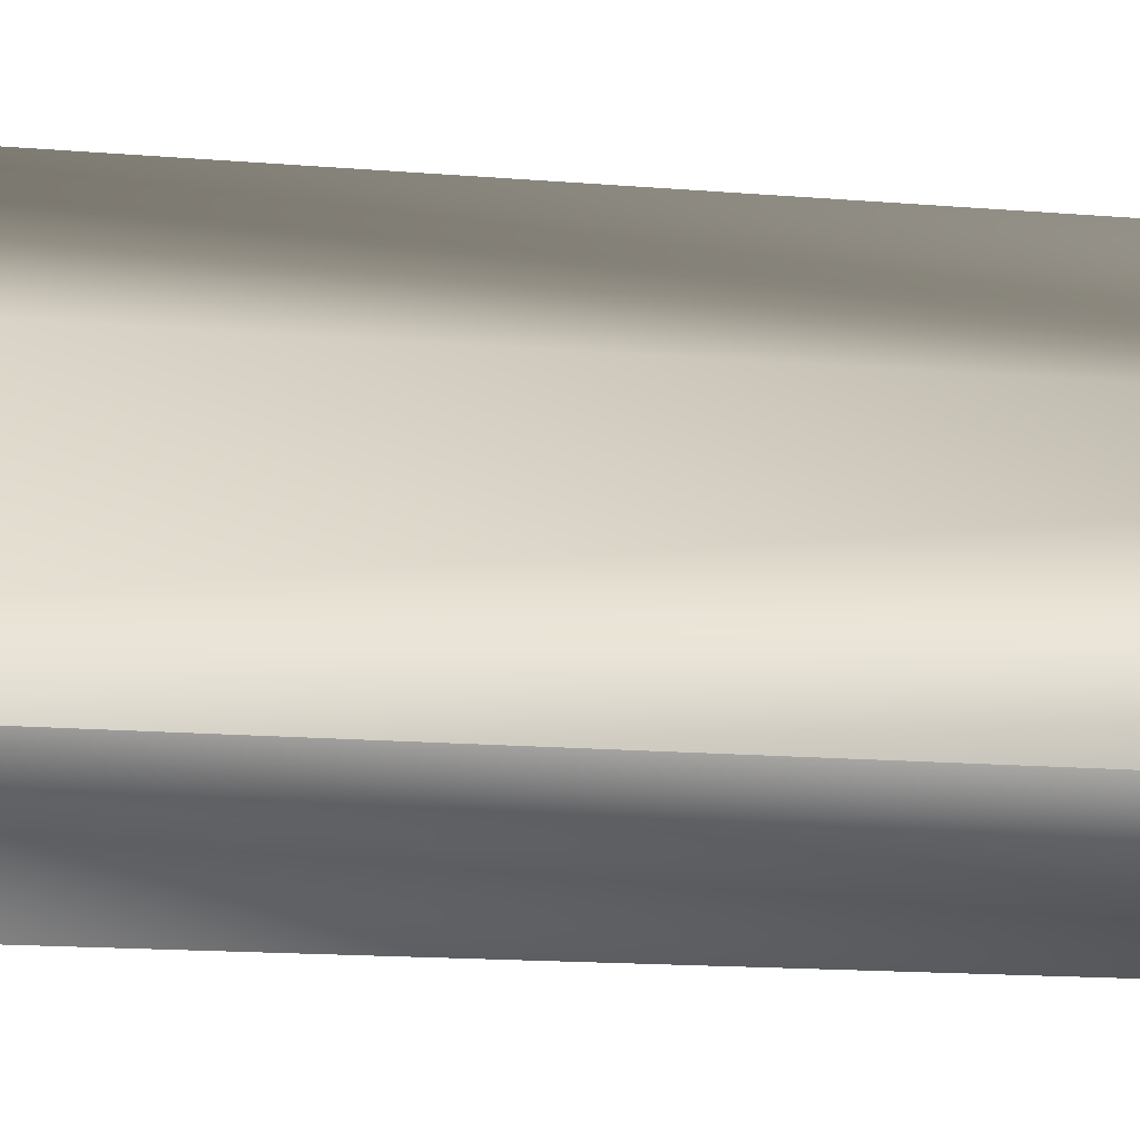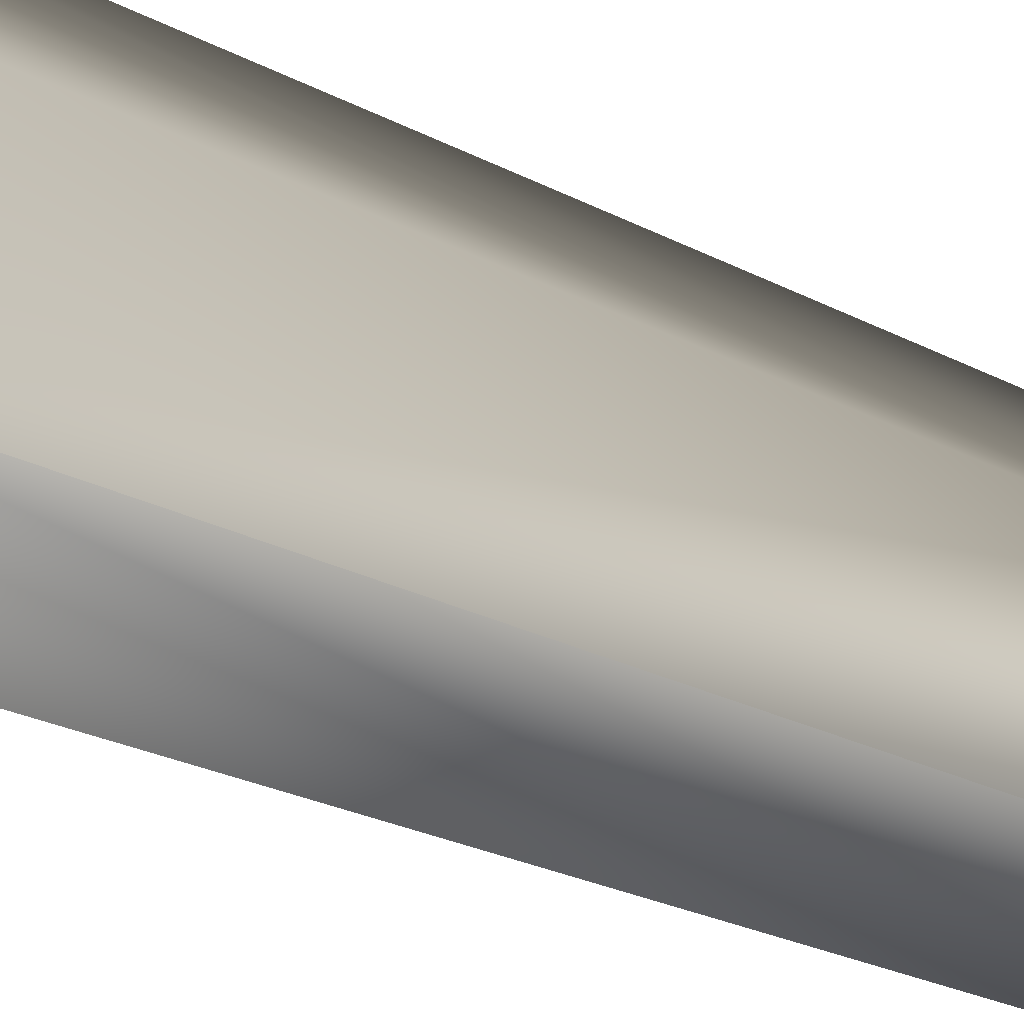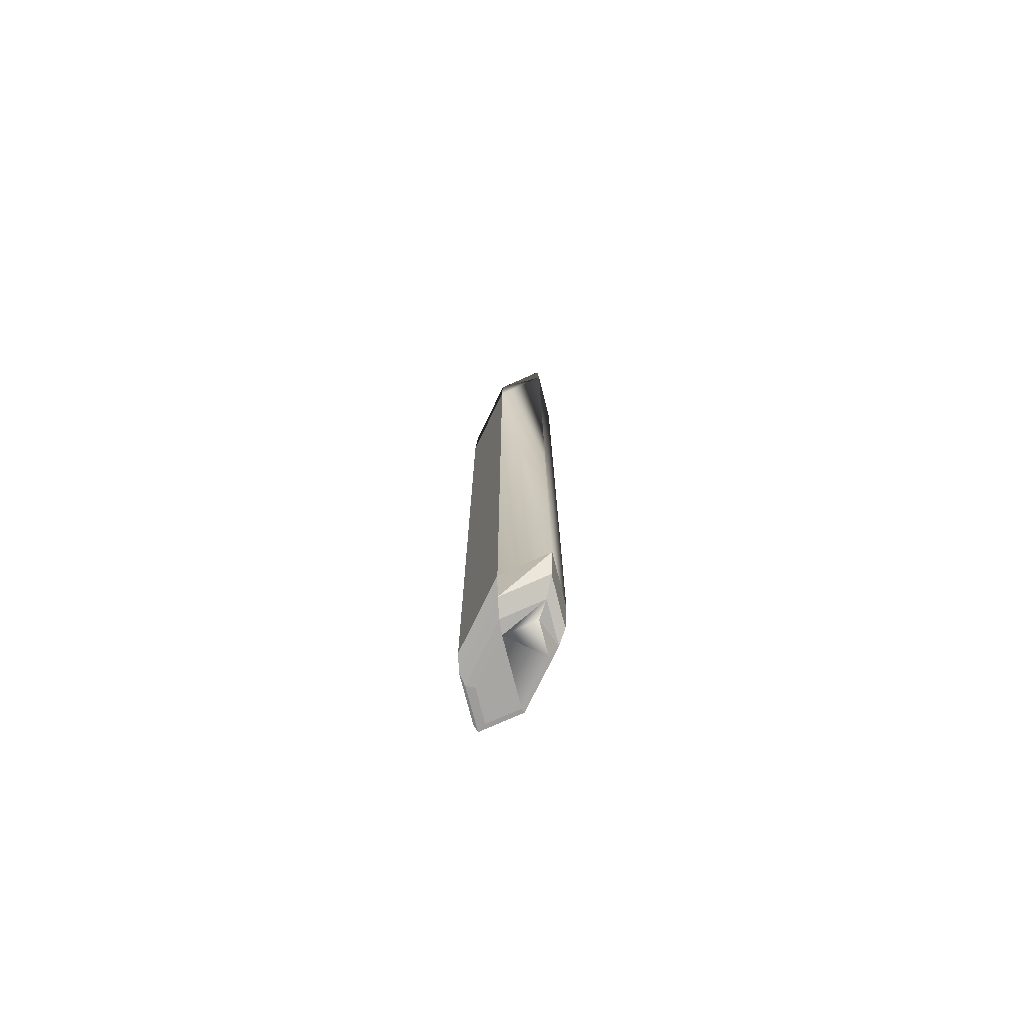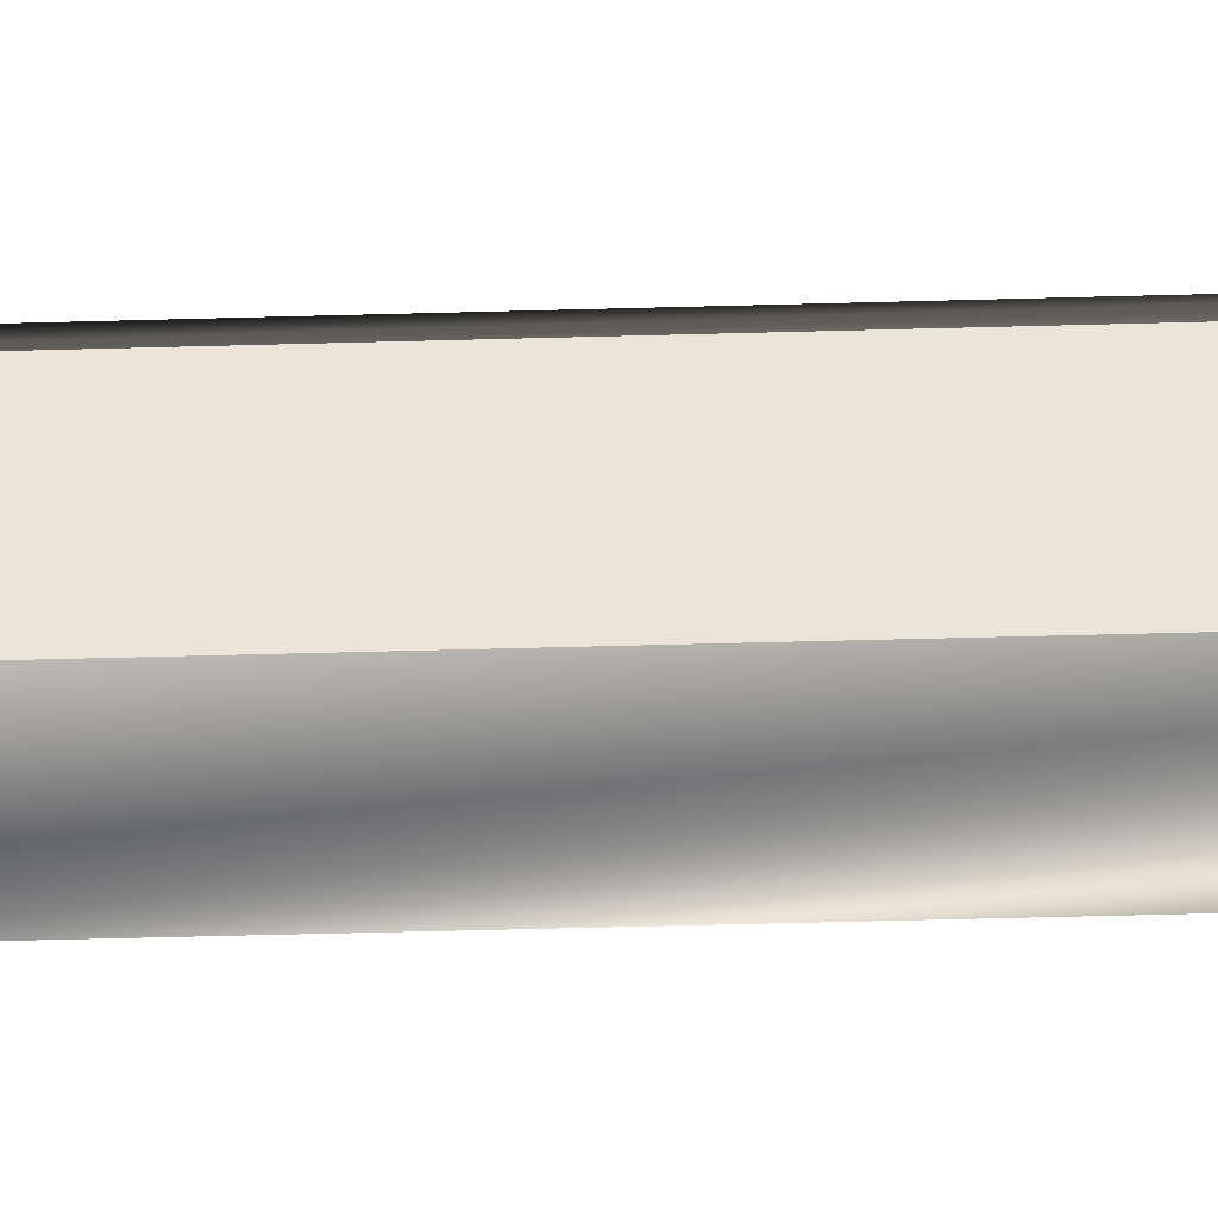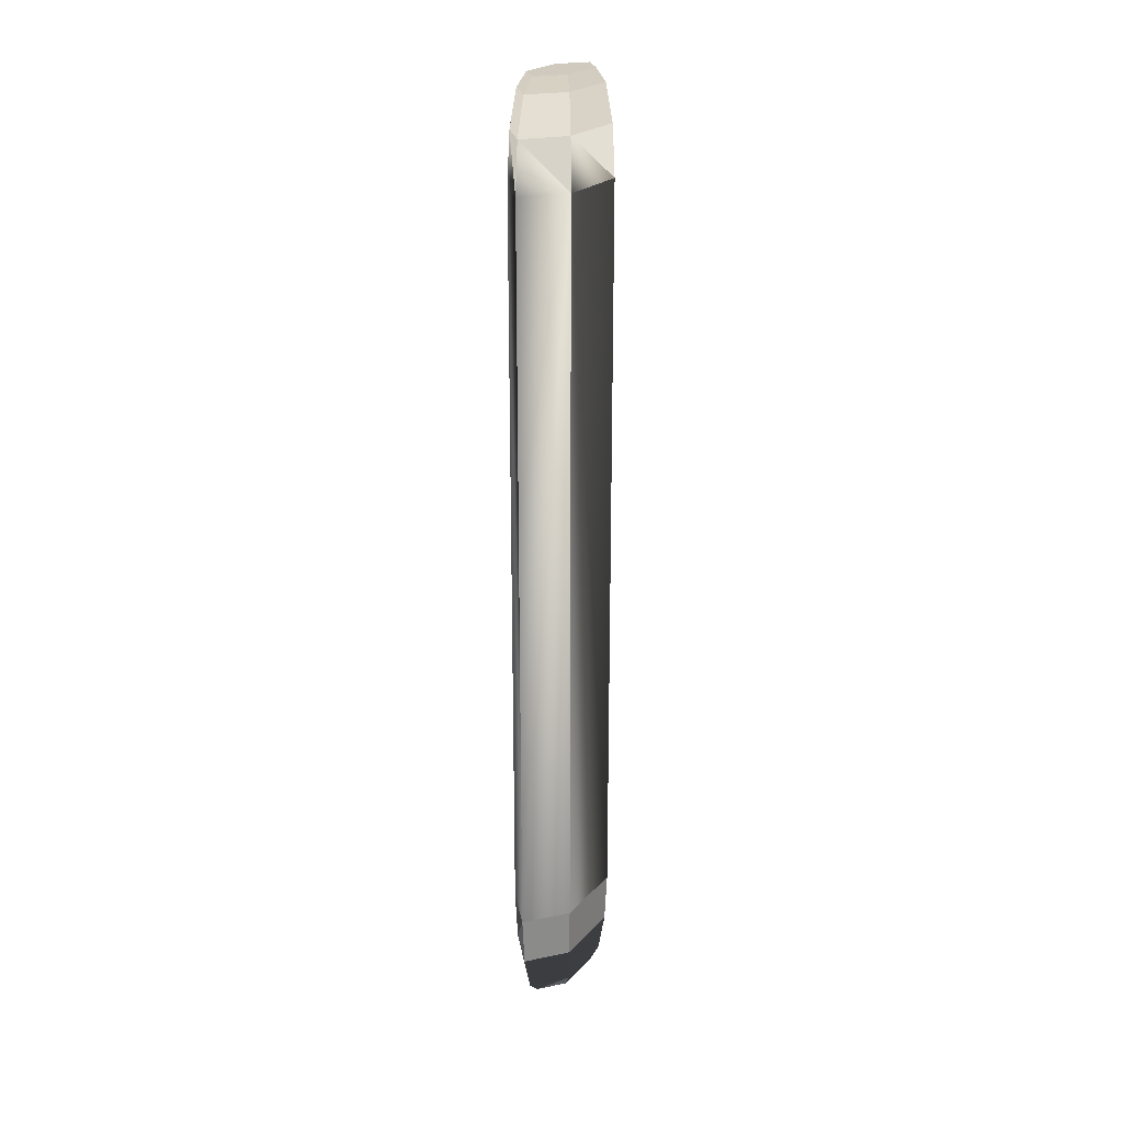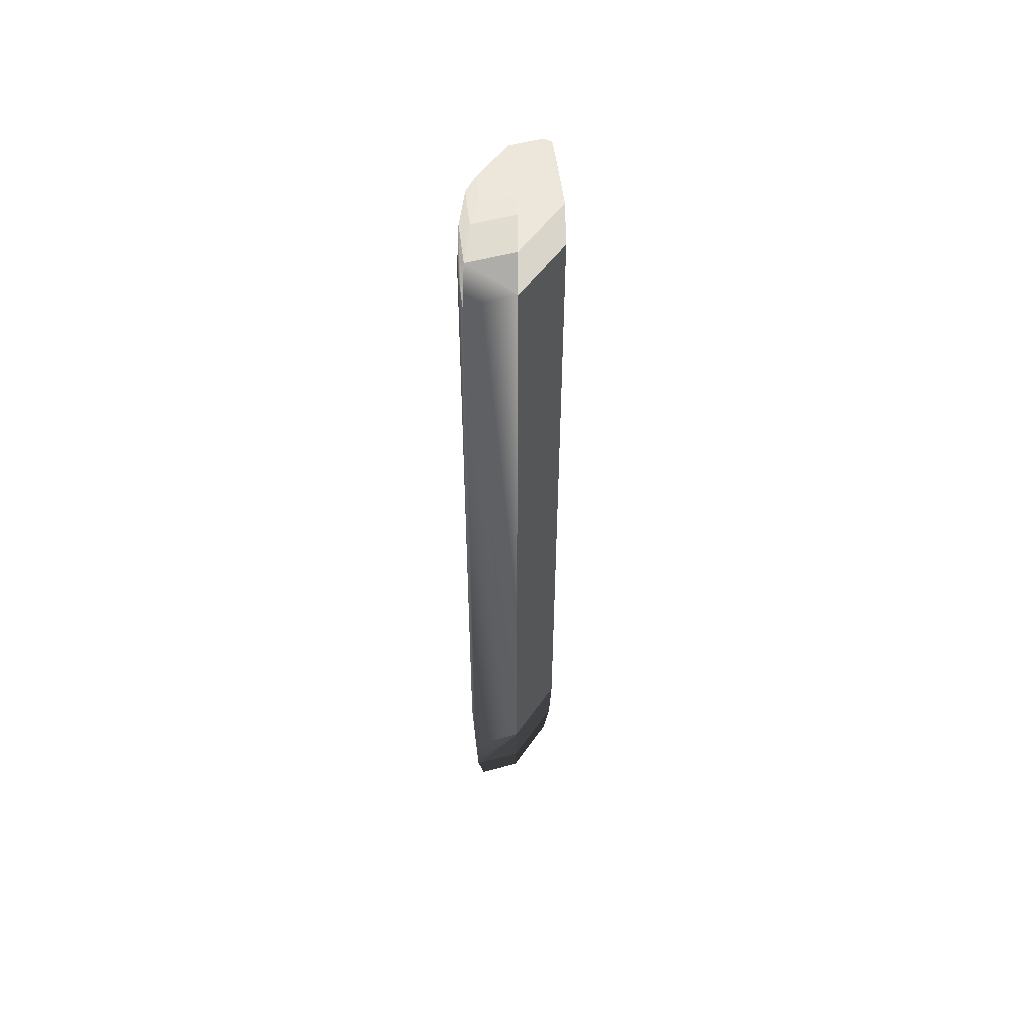
<metadata>
{"format":"obj","ext":"obj","renderer":"f3d","projection":"perspective","resolution":1024,"background":"white","views":[{"elev":-6.8,"azim":-111.5,"up":"+Z"},{"elev":-12.9,"azim":-148.2,"up":"+Z"},{"elev":-74.0,"azim":154.2,"up":"+Y"},{"elev":-42.5,"azim":92.0,"up":"+Z"},{"elev":22.9,"azim":-149.6,"up":"+Y"},{"elev":51.4,"azim":33.5,"up":"+Y"}]}
</metadata>
<code>
o main
v -5.7e-05 -0.5791 -0.08167
v -0.03979 -0.533 -0.04751
v -5.5e-05 -0.533 -0.09501
v -5.7e-05 -0.5791 -0.08167
v -0.03421 -0.5791 -0.04084
v -0.03979 -0.533 -0.04751
v -6e-05 -0.5959 -0.06343
v -0.03421 -0.5791 -0.04084
v -5.7e-05 -0.5791 -0.08167
v -6e-05 -0.5959 -0.06343
v -0.02659 -0.5959 -0.03172
v -0.03421 -0.5791 -0.04084
v -5.5e-05 0.4702 -0.0999
v -0.04183 0.4702 -0.04995
v -5.5e-05 0.5331 -0.09501
v -0.04183 0.4702 -0.04995
v -0.03979 0.5331 -0.04751
v -5.5e-05 0.5331 -0.09501
v -5.5e-05 0.5331 -0.09501
v -0.03979 0.5331 -0.04751
v -5.7e-05 0.5791 -0.08167
v -0.03979 0.5331 -0.04751
v -0.03421 0.5791 -0.04084
v -5.7e-05 0.5791 -0.08167
v -5.7e-05 0.5791 -0.08167
v -0.03421 0.5791 -0.04084
v -6e-05 0.596 -0.06343
v -0.03421 0.5791 -0.04084
v -0.02659 0.596 -0.03172
v -6e-05 0.596 -0.06343
v -0.02659 0.596 -0.03172
v -6e-05 0.596 -0.06343
v -0.02659 0.596 -0.03172
v -0.04183 -0.4702 -0.04995
v -0.03421 -0.5791 -0.04084
v -0.0398 -0.533 0.0475
v -0.03979 -0.533 -0.04751
v -0.03421 -0.5791 -0.04084
v -0.03422 -0.5791 0.04083
v -0.0398 -0.533 0.0475
v -0.02659 -0.5959 -0.03172
v -0.03422 -0.5791 0.04083
v -0.03421 -0.5791 -0.04084
v -0.02659 -0.5959 -0.03172
v -0.02659 -0.5959 0.03171
v -0.03422 -0.5791 0.04083
v -0.04183 0.4702 -0.04995
v -0.04184 0.4702 0.04994
v -0.03979 0.5331 -0.04751
v -0.04184 0.4702 0.04994
v -0.0398 0.5331 0.0475
v -0.03979 0.5331 -0.04751
v -0.03979 0.5331 -0.04751
v -0.0398 0.5331 0.0475
v -0.03421 0.5791 -0.04084
v -0.0398 0.5331 0.0475
v -0.03422 0.5791 0.04083
v -0.03421 0.5791 -0.04084
v -0.03421 0.5791 -0.04084
v -0.03422 0.5791 0.04083
v -0.02659 0.596 -0.03172
v -0.03422 0.5791 0.04083
v -0.02659 0.596 0.03171
v -0.02659 0.596 -0.03172
v -0.02659 0.596 0.03171
v -0.02659 0.596 0.03171
v -0.0398 -0.533 0.0475
v -8.3e-05 -0.4702 0.0999
v -0.04184 -0.4702 0.04994
v -0.0398 -0.533 0.0475
v -8.3e-05 -0.533 0.09501
v -8.3e-05 -0.4702 0.0999
v -0.03422 -0.5791 0.04083
v -8.3e-05 -0.533 0.09501
v -0.0398 -0.533 0.0475
v -0.03422 -0.5791 0.04083
v -8.1e-05 -0.5791 0.08167
v -8.3e-05 -0.533 0.09501
v -0.02659 -0.5959 0.03171
v -8.1e-05 -0.5791 0.08167
v -0.03422 -0.5791 0.04083
v -0.02659 -0.5959 0.03171
v -7.8e-05 -0.5959 0.06344
v -8.1e-05 -0.5791 0.08167
v -0.04184 0.4702 0.04994
v -8.3e-05 0.4702 0.0999
v -0.0398 0.5331 0.0475
v -8.3e-05 0.4702 0.0999
v -8.3e-05 0.5331 0.09501
v -0.0398 0.5331 0.0475
v -0.0398 0.5331 0.0475
v -8.3e-05 0.5331 0.09501
v -0.03422 0.5791 0.04083
v -8.3e-05 0.5331 0.09501
v -8.1e-05 0.5791 0.08167
v -0.03422 0.5791 0.04083
v -0.03422 0.5791 0.04083
v -8.1e-05 0.5791 0.08167
v -0.02659 0.596 0.03171
v -8.1e-05 0.5791 0.08167
v -7.8e-05 0.596 0.06344
v -0.02659 0.596 0.03171
v -7.8e-05 0.596 0.06344
v -7.8e-05 0.596 0.06344
v -8.3e-05 -0.533 0.09501
v 0.04169 -0.4702 0.04995
v -8.3e-05 -0.4702 0.0999
v -8.3e-05 -0.533 0.09501
v 0.03965 -0.533 0.04751
v 0.04169 -0.4702 0.04995
v -8.1e-05 -0.5791 0.08167
v 0.03965 -0.533 0.04751
v -8.3e-05 -0.533 0.09501
v -8.1e-05 -0.5791 0.08167
v 0.03407 -0.5791 0.04084
v 0.03965 -0.533 0.04751
v -7.8e-05 -0.5959 0.06344
v 0.03407 -0.5791 0.04084
v -8.1e-05 -0.5791 0.08167
v -7.8e-05 -0.5959 0.06344
v 0.02645 -0.5959 0.03172
v 0.03407 -0.5791 0.04084
v -8.3e-05 0.4702 0.0999
v 0.04169 0.4702 0.04995
v -8.3e-05 0.5331 0.09501
v 0.04169 0.4702 0.04995
v 0.03965 0.5331 0.04751
v -8.3e-05 0.5331 0.09501
v -8.3e-05 0.5331 0.09501
v 0.03965 0.5331 0.04751
v -8.1e-05 0.5791 0.08167
v 0.03965 0.5331 0.04751
v 0.03407 0.5791 0.04084
v -8.1e-05 0.5791 0.08167
v -8.1e-05 0.5791 0.08167
v 0.03407 0.5791 0.04084
v -7.8e-05 0.596 0.06344
v 0.03407 0.5791 0.04084
v 0.02645 0.596 0.03172
v -7.8e-05 0.596 0.06344
v 0.02645 0.596 0.03172
v 0.02645 0.596 0.03172
v 0.03965 -0.533 0.04751
v 0.0417 -0.4702 -0.04994
v 0.04169 -0.4702 0.04995
v 0.03965 -0.533 0.04751
v 0.03966 -0.533 -0.0475
v 0.0417 -0.4702 -0.04994
v 0.03407 -0.5791 0.04084
v 0.03966 -0.533 -0.0475
v 0.03965 -0.533 0.04751
v 0.03407 -0.5791 0.04084
v 0.03408 -0.5791 -0.04083
v 0.03966 -0.533 -0.0475
v 0.02645 -0.5959 0.03172
v 0.03408 -0.5791 -0.04083
v 0.03407 -0.5791 0.04084
v 0.02645 -0.5959 0.03172
v 0.02646 -0.5959 -0.03171
v 0.03408 -0.5791 -0.04083
v 0.04169 0.4702 0.04995
v 0.0417 0.4702 -0.04994
v 0.03965 0.5331 0.04751
v 0.0417 0.4702 -0.04994
v 0.03966 0.5331 -0.0475
v 0.03965 0.5331 0.04751
v 0.03965 0.5331 0.04751
v 0.03966 0.5331 -0.0475
v 0.03407 0.5791 0.04084
v 0.03966 0.5331 -0.0475
v 0.03408 0.5791 -0.04083
v 0.03407 0.5791 0.04084
v 0.03407 0.5791 0.04084
v 0.03408 0.5791 -0.04083
v 0.02645 0.596 0.03172
v 0.03408 0.5791 -0.04083
v 0.02646 0.596 -0.03171
v 0.02645 0.596 0.03172
v 0.02646 0.596 -0.03171
v 0.02646 0.596 -0.03171
v 0.03966 -0.533 -0.0475
v -5.5e-05 -0.533 -0.09501
v -5.5e-05 -0.4702 -0.0999
v 0.03408 -0.5791 -0.04083
v -5.5e-05 -0.533 -0.09501
v 0.03966 -0.533 -0.0475
v 0.03408 -0.5791 -0.04083
v -5.7e-05 -0.5791 -0.08167
v -5.5e-05 -0.533 -0.09501
v 0.02646 -0.5959 -0.03171
v -5.7e-05 -0.5791 -0.08167
v 0.03408 -0.5791 -0.04083
v 0.02646 -0.5959 -0.03171
v -6e-05 -0.5959 -0.06343
v -5.7e-05 -0.5791 -0.08167
v 0.0417 0.4702 -0.04994
v -5.5e-05 0.4702 -0.0999
v 0.03966 0.5331 -0.0475
v -5.5e-05 0.4702 -0.0999
v -5.5e-05 0.5331 -0.09501
v 0.03966 0.5331 -0.0475
v 0.03966 0.5331 -0.0475
v -5.5e-05 0.5331 -0.09501
v 0.03408 0.5791 -0.04083
v -5.5e-05 0.5331 -0.09501
v -5.7e-05 0.5791 -0.08167
v 0.03408 0.5791 -0.04083
v 0.03408 0.5791 -0.04083
v -5.7e-05 0.5791 -0.08167
v 0.02646 0.596 -0.03171
v -5.7e-05 0.5791 -0.08167
v -6e-05 0.596 -0.06343
v 0.02646 0.596 -0.03171
v -6e-05 0.596 -0.06343
g main_main_material
f 34 183 189
f 1 2 3
f 4 5 6
f 7 8 9
f 44 43 194
f 13 14 15
f 16 17 18
f 19 20 21
f 22 23 24
f 25 26 27
f 28 29 30
f 69 34 37
f 35 36 37
f 38 39 40
f 41 42 43
f 44 45 46
f 47 48 49
f 50 51 52
f 53 54 55
f 56 57 58
f 59 60 61
f 62 63 64
f 148 186 183
f 67 68 69
f 70 71 72
f 73 74 75
f 76 77 78
f 79 80 81
f 82 83 84
f 85 86 87
f 88 89 90
f 91 92 93
f 94 95 96
f 97 98 99
f 100 101 102
f 105 106 107
f 108 109 110
f 111 112 113
f 114 115 116
f 117 118 119
f 120 121 122
f 123 124 125
f 126 127 128
f 129 130 131
f 132 133 134
f 135 136 137
f 138 139 140
f 143 144 145
f 146 147 148
f 149 150 151
f 152 153 154
f 155 156 157
f 158 159 160
f 161 162 163
f 164 165 166
f 167 168 169
f 170 171 172
f 173 174 175
f 176 177 178
f 181 182 183
f 184 185 186
f 187 188 189
f 190 191 192
f 193 194 195
f 196 197 198
f 199 200 201
f 202 203 204
f 205 206 207
f 208 209 210
f 211 212 213
f 193 44 194
f 82 158 120
f 158 82 193
f 193 82 44
f 69 37 75
f 34 189 37
f 161 148 196
f 161 145 148
f 123 107 145
f 123 85 69
f 47 69 85
f 183 34 14
f 196 183 199
f 199 197 196
f 196 148 183
f 106 161 145
f 145 124 123
f 107 106 145
f 69 68 107
f 123 86 85
f 69 107 123
f 85 48 47
f 47 34 69
f 13 199 183
f 34 47 14
f 14 13 183
f 102 140 178
f 178 64 102
f 213 64 178
f 64 213 214
l 11 12
l 10 12

</code>
